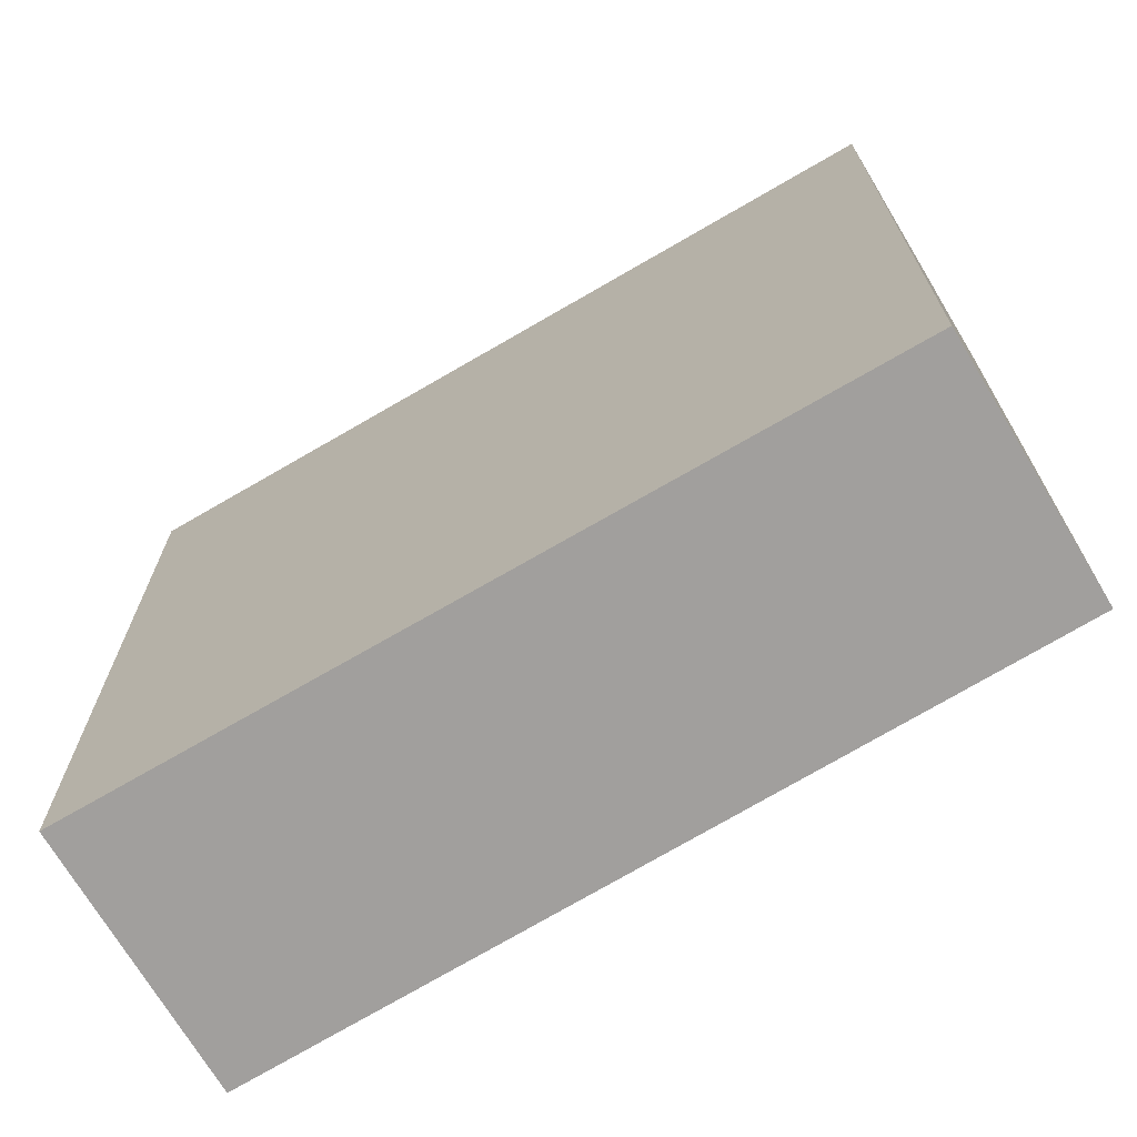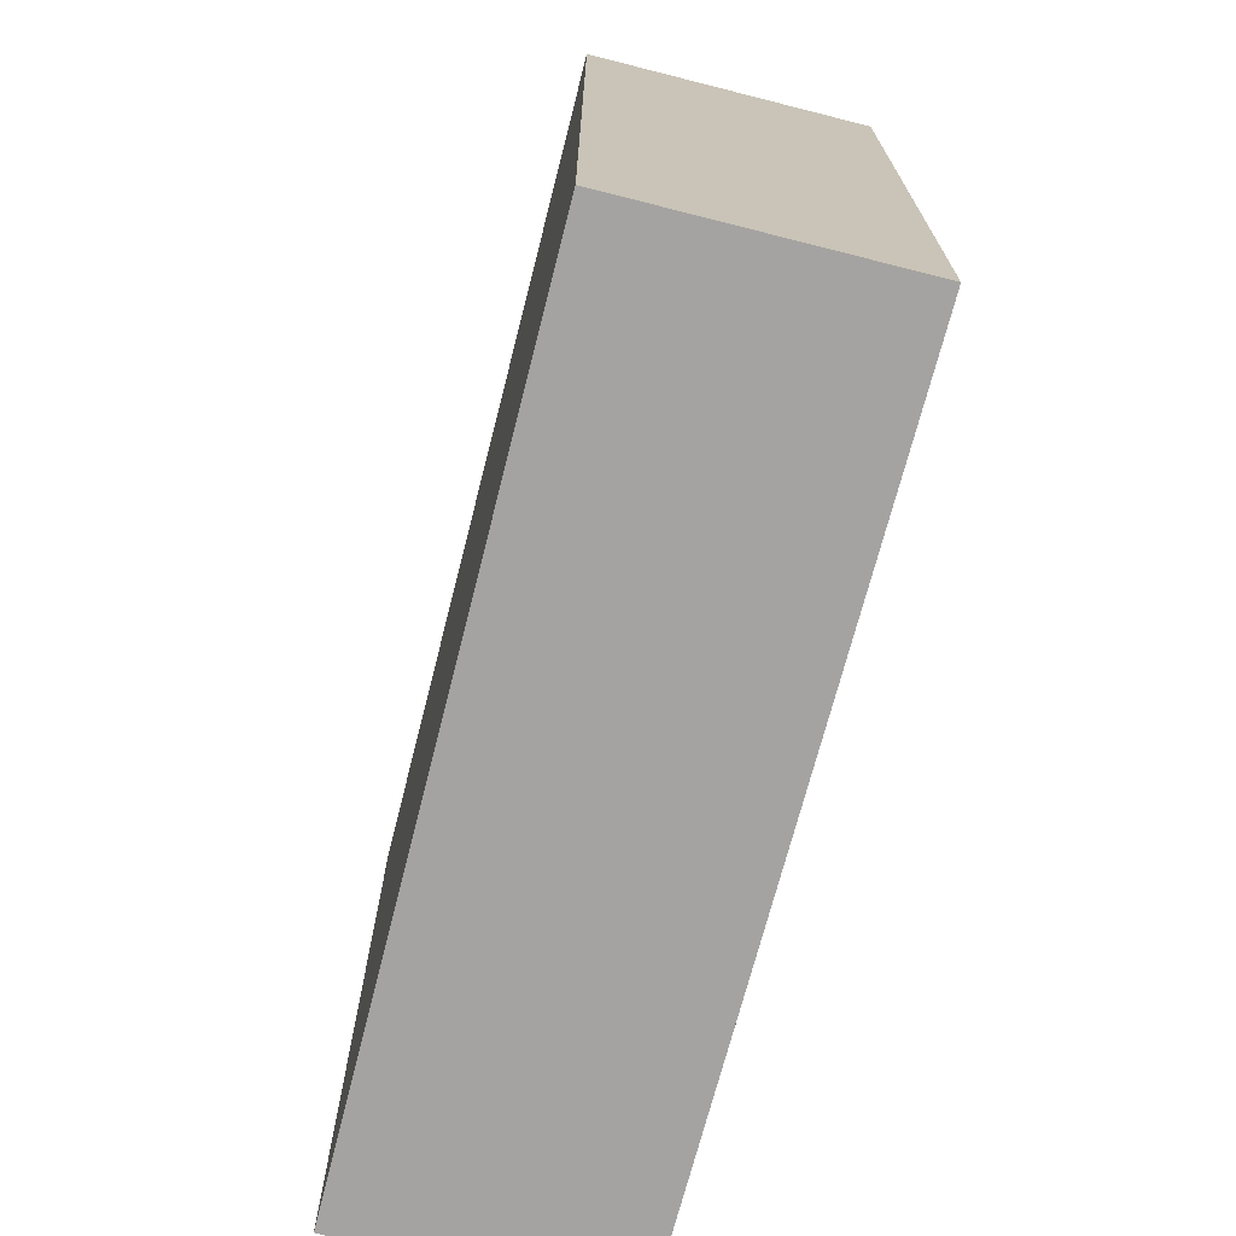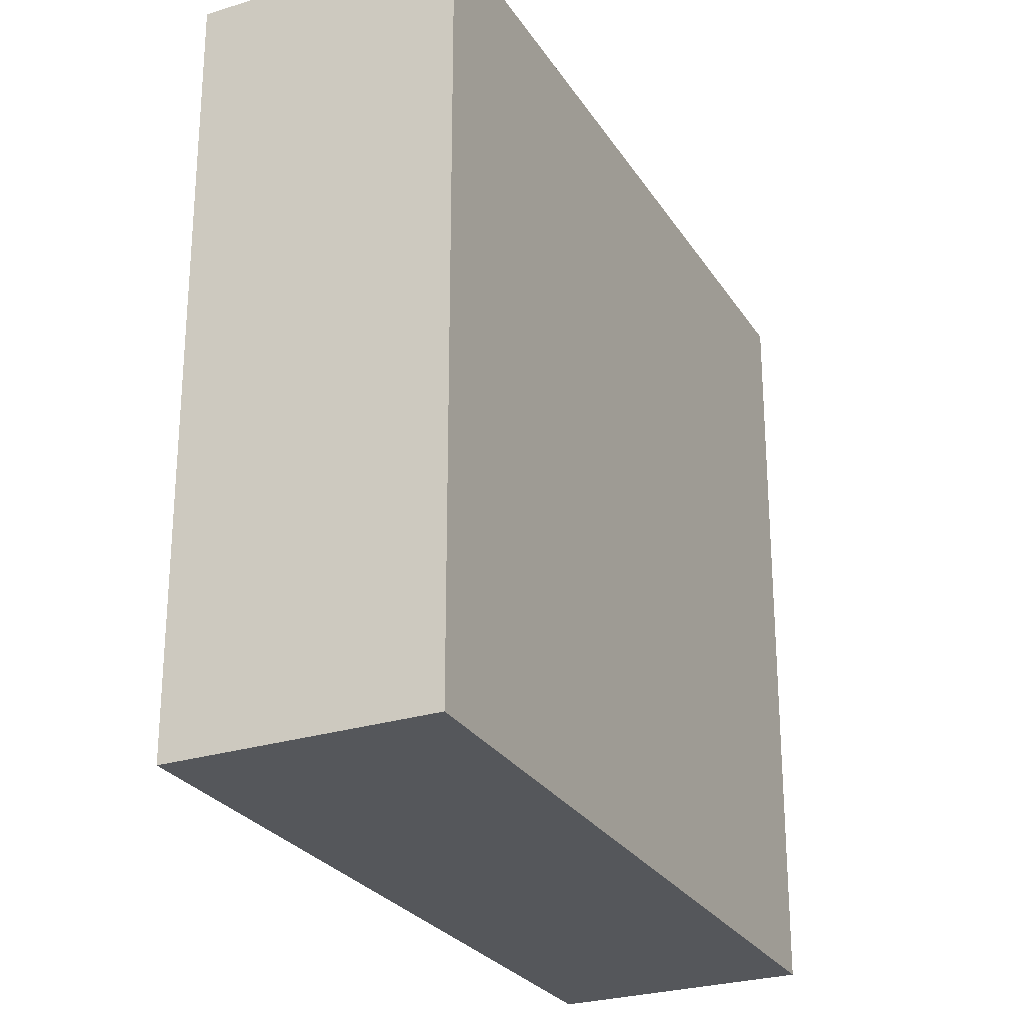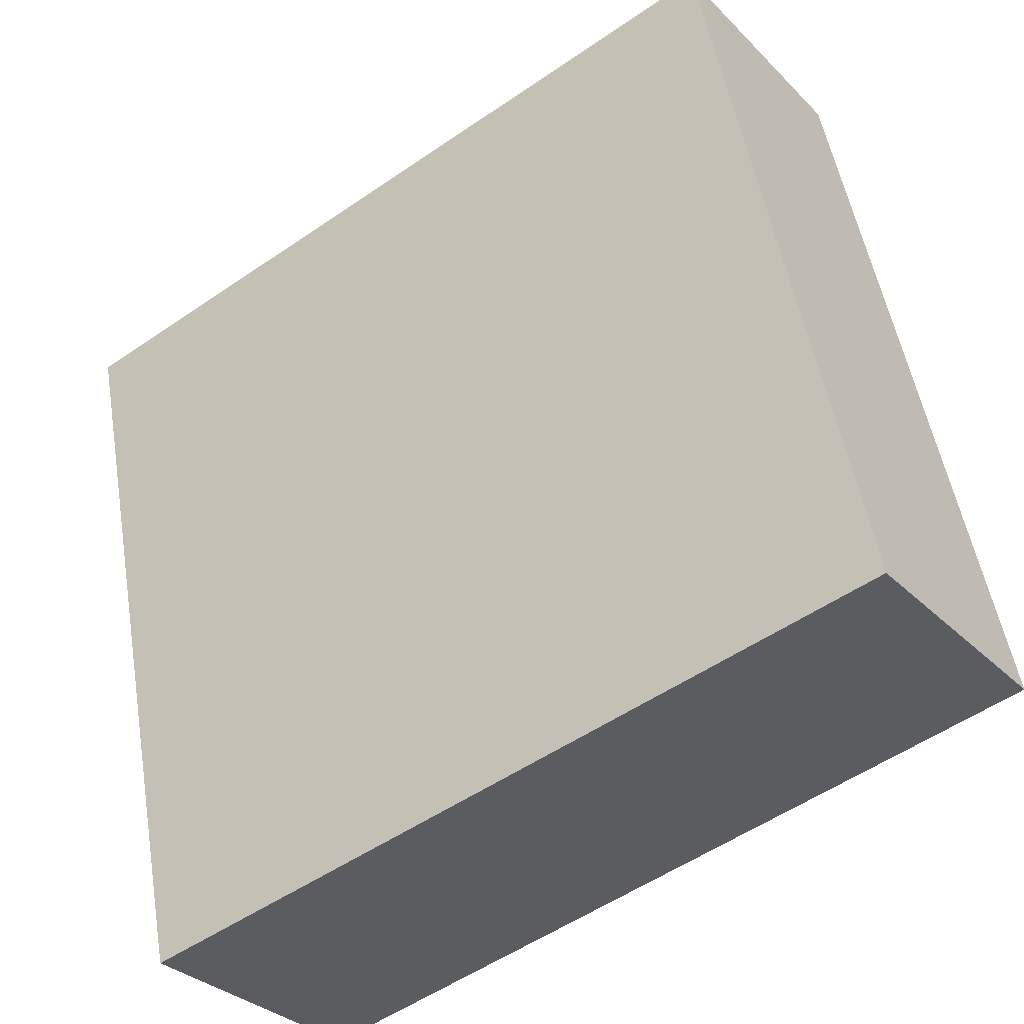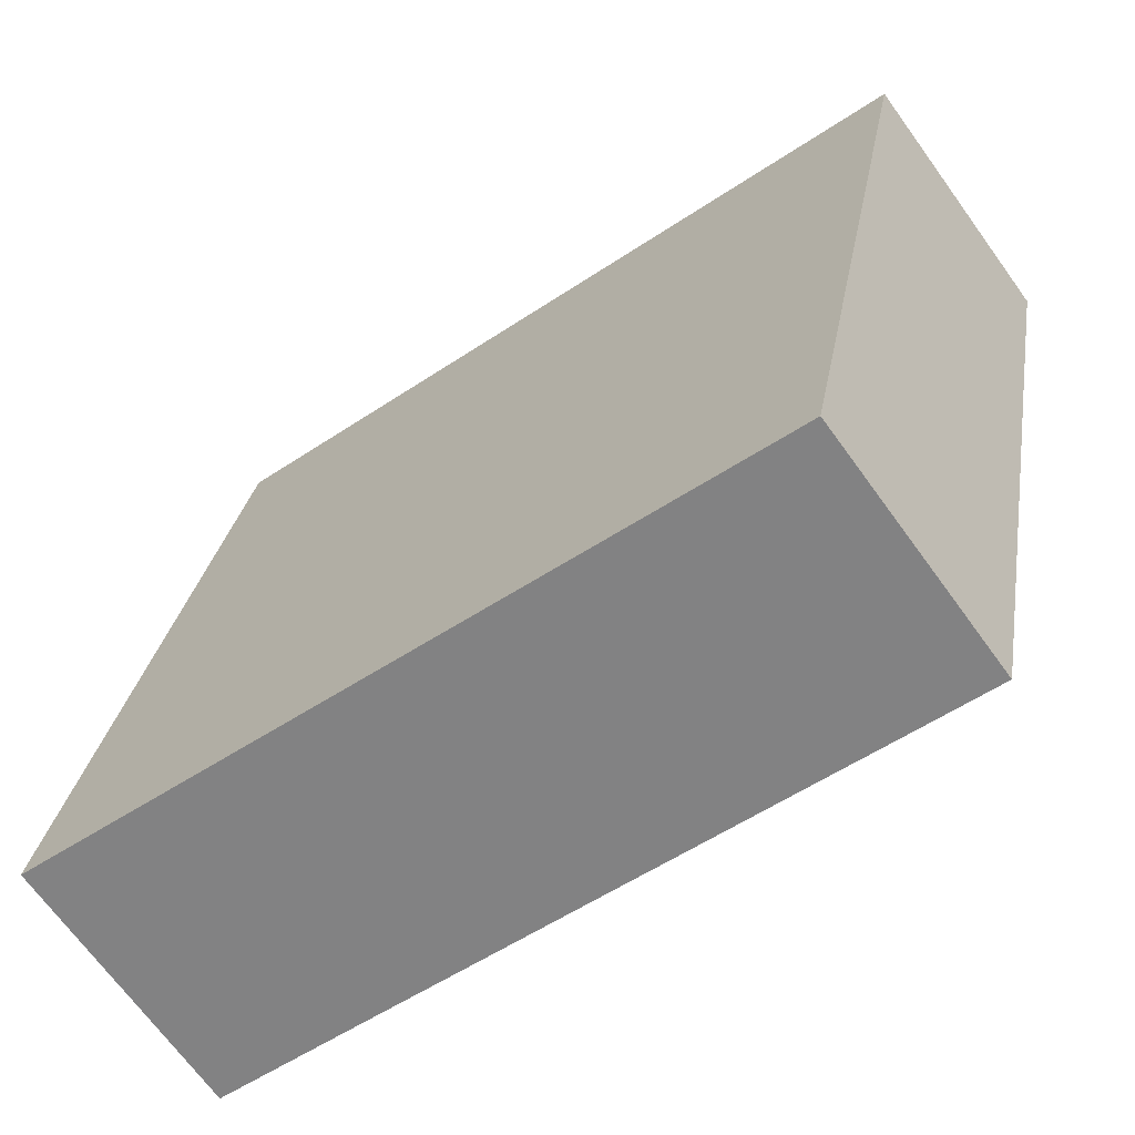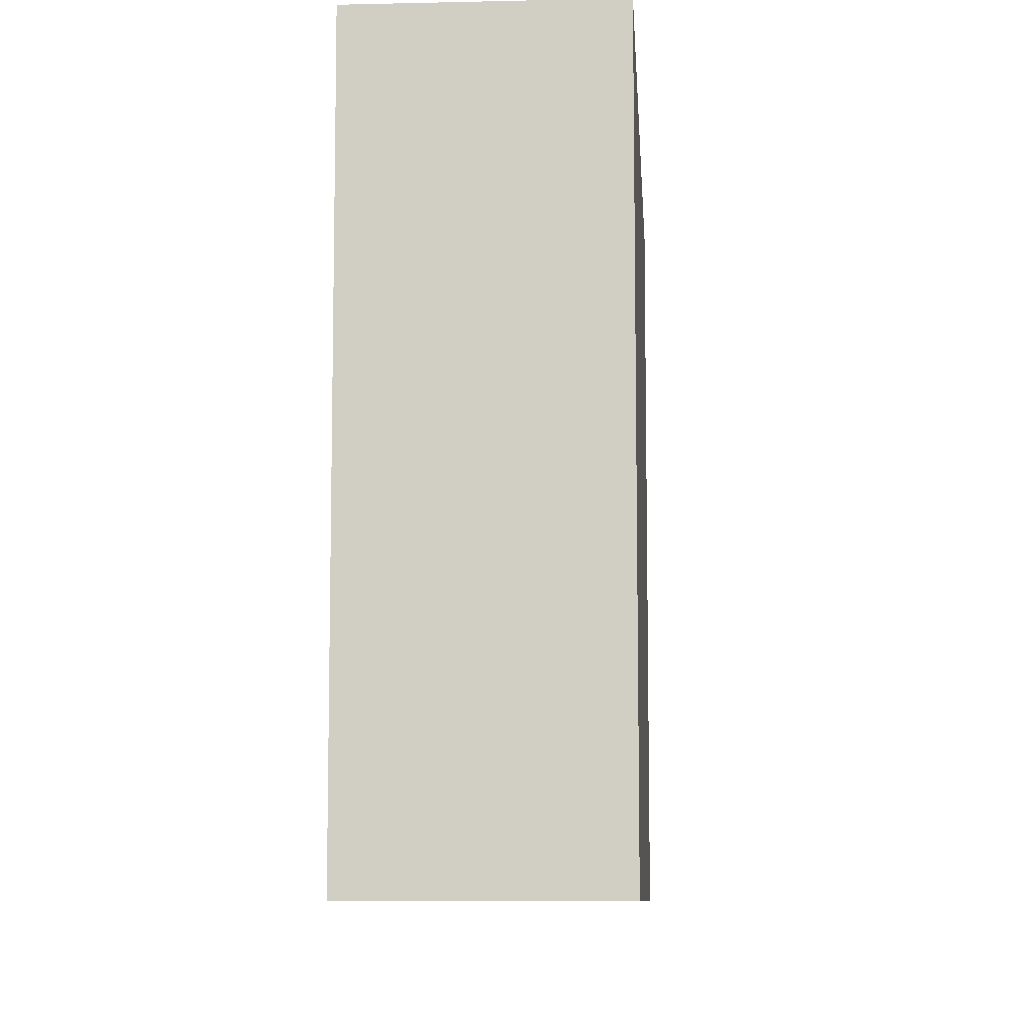
<metadata>
{"format":"obj","ext":"obj","renderer":"f3d","projection":"perspective","resolution":1024,"background":"white","views":[{"elev":-71.5,"azim":-5.6,"up":"+Y"},{"elev":-73.1,"azim":-140.8,"up":"+Y"},{"elev":-26.6,"azim":-100.4,"up":"+Y"},{"elev":51.4,"azim":-9.5,"up":"+Z"},{"elev":27.5,"azim":9.3,"up":"+Z"},{"elev":-8.8,"azim":57.1,"up":"+Y"}]}
</metadata>
<code>
v  0 4.264 2.611e-16
v  4.464 4.264 1.463
v  0.885 4.264 -1.193
v  3.615 4.264 2.608
v  4.464 -8.958e-17 1.463
v  0.885 7.305e-17 -1.193
v  0 0 0
v  3.615 -1.597e-16 2.608
g defaultobject
f 1 2 3
f 2 1 4
f 5 3 2
f 3 5 6
f 6 1 3
f 1 6 7
f 7 4 1
f 4 7 8
f 8 2 4
f 2 8 5
f 5 7 6
f 7 5 8

</code>
